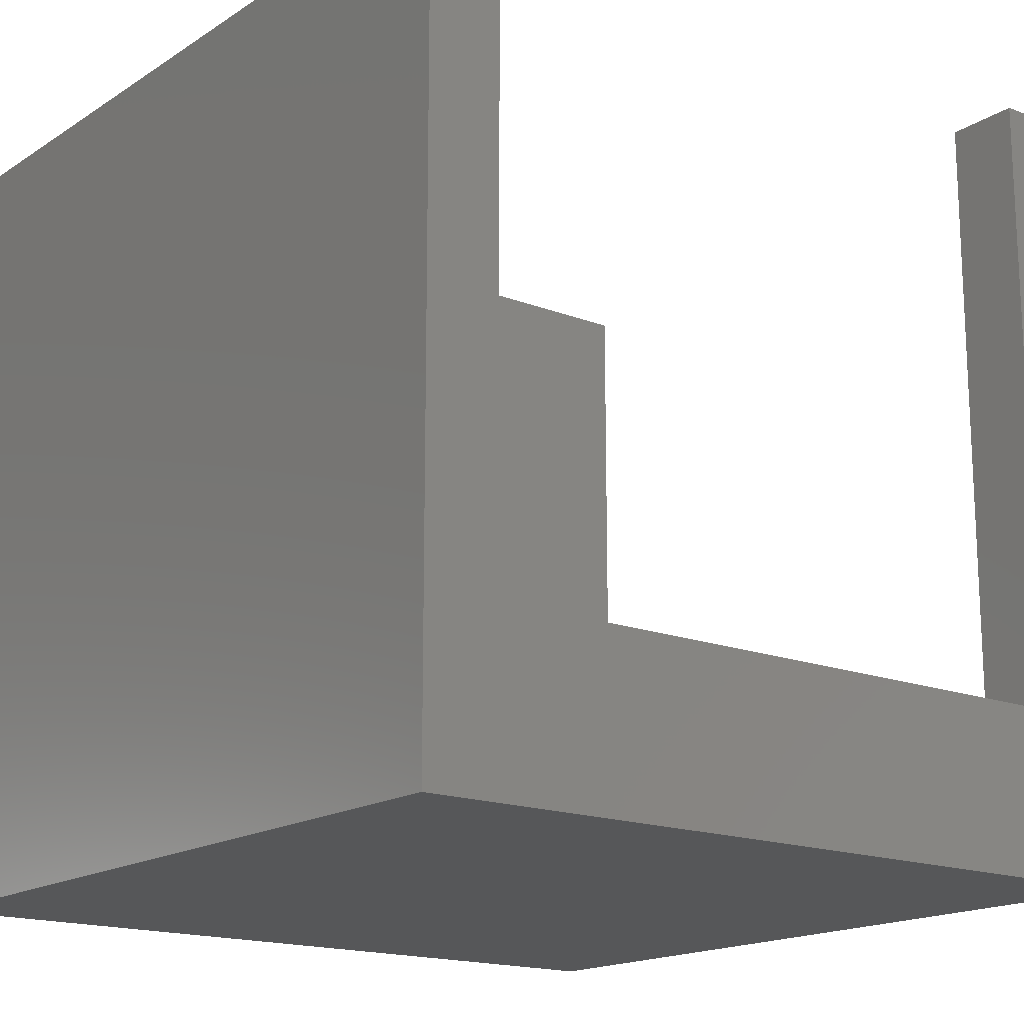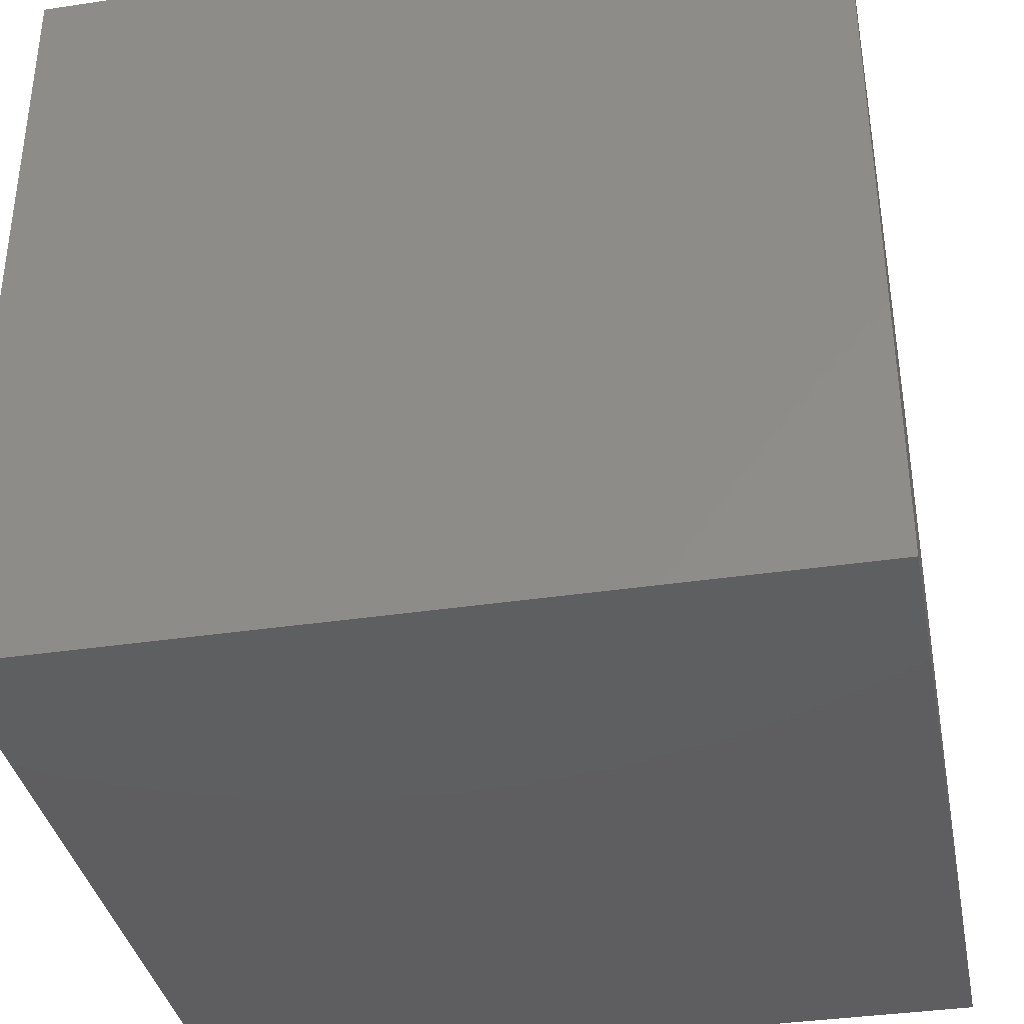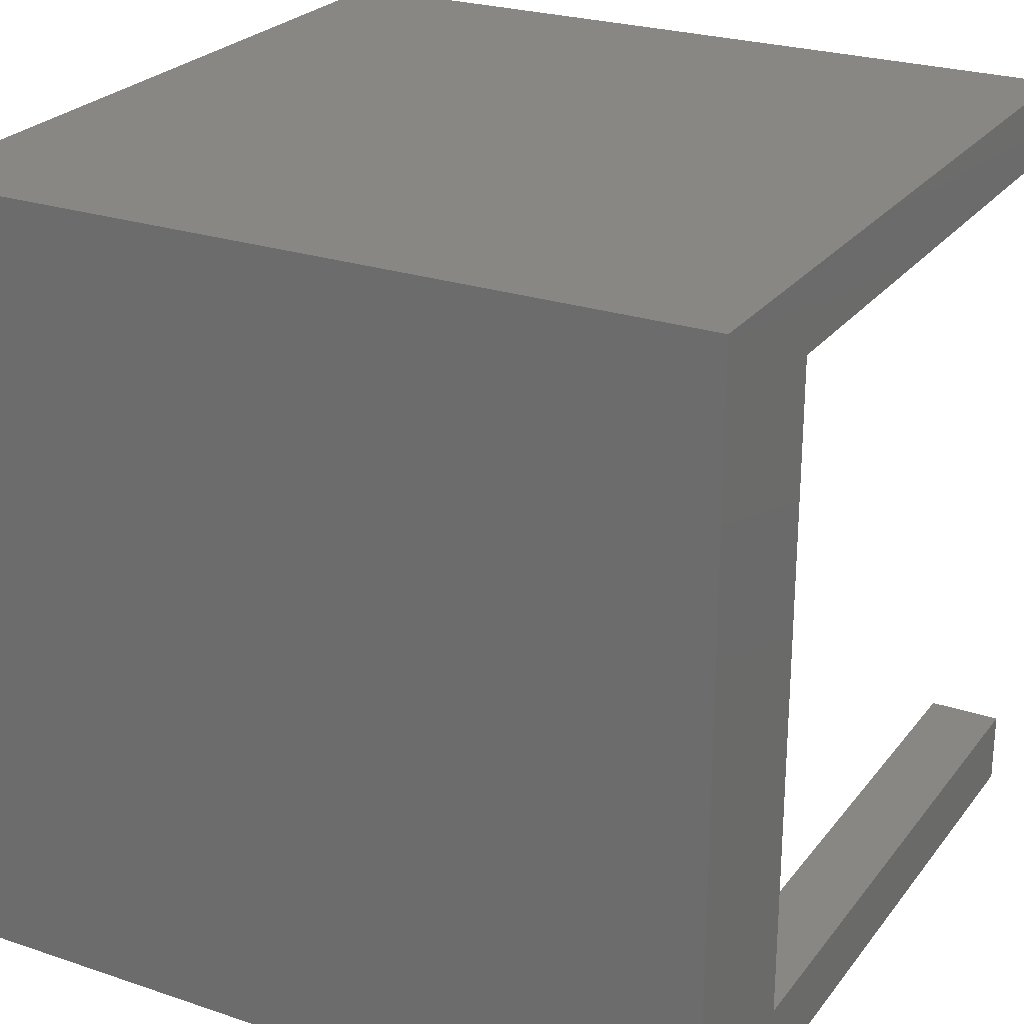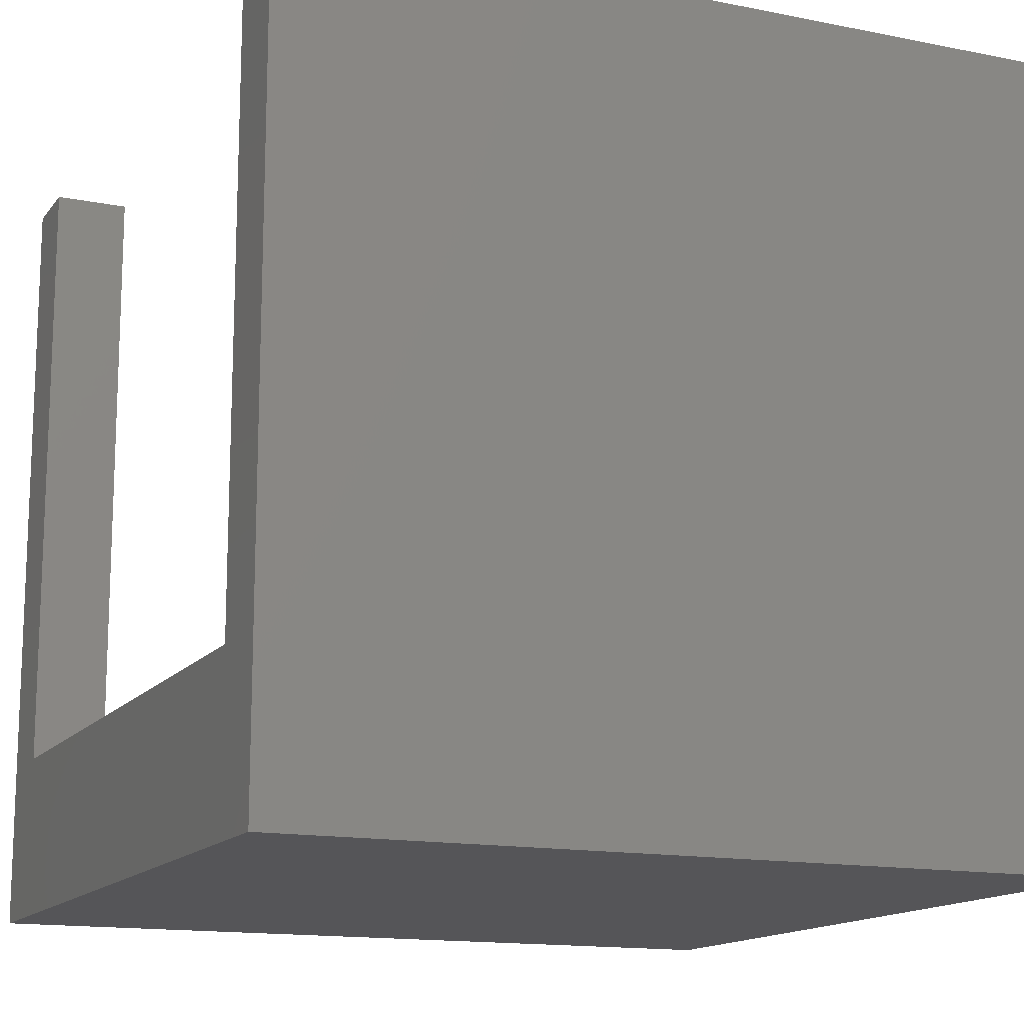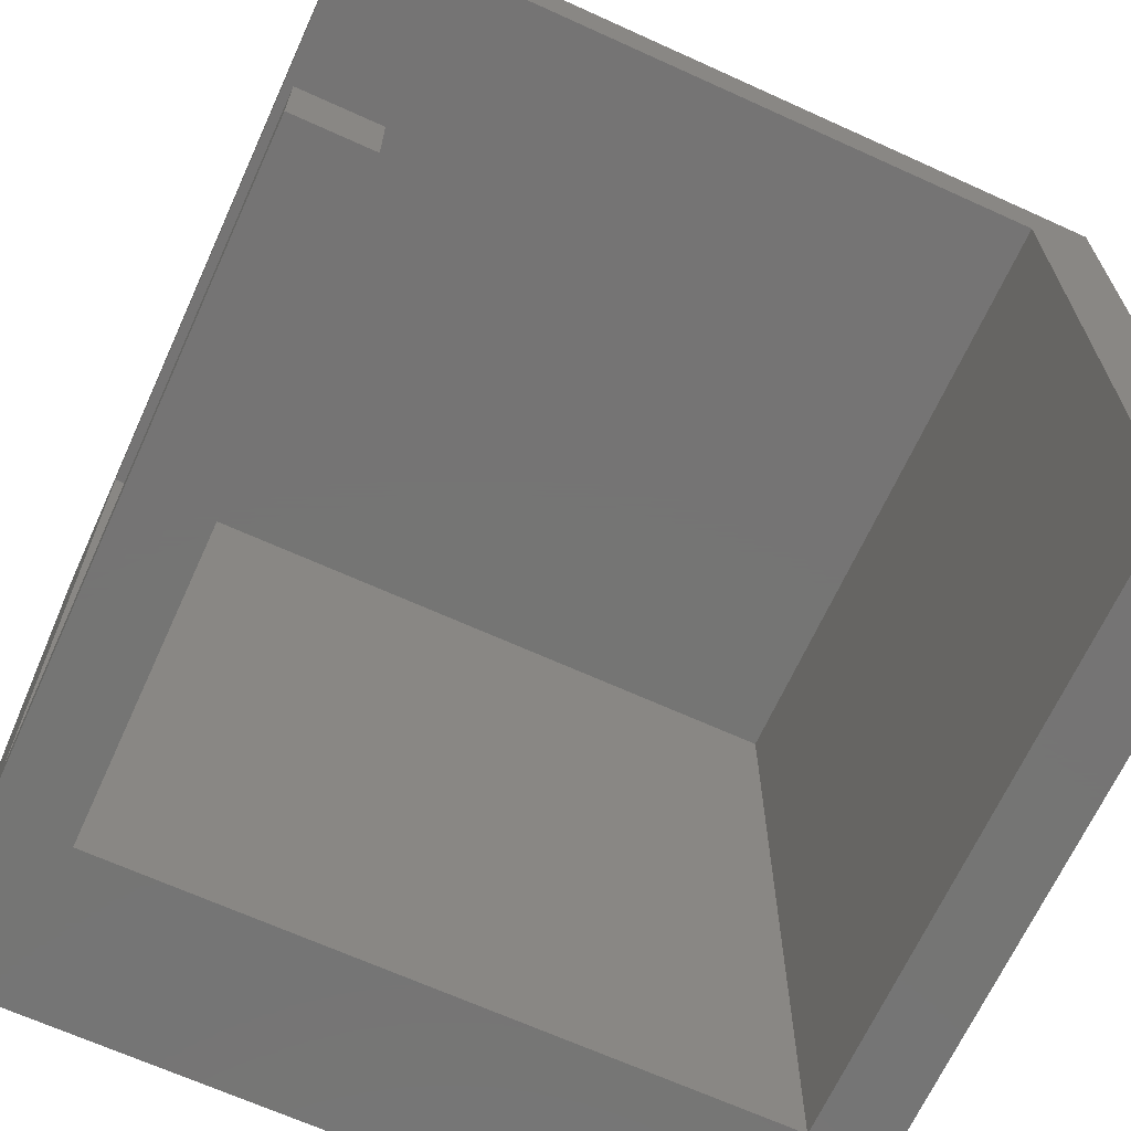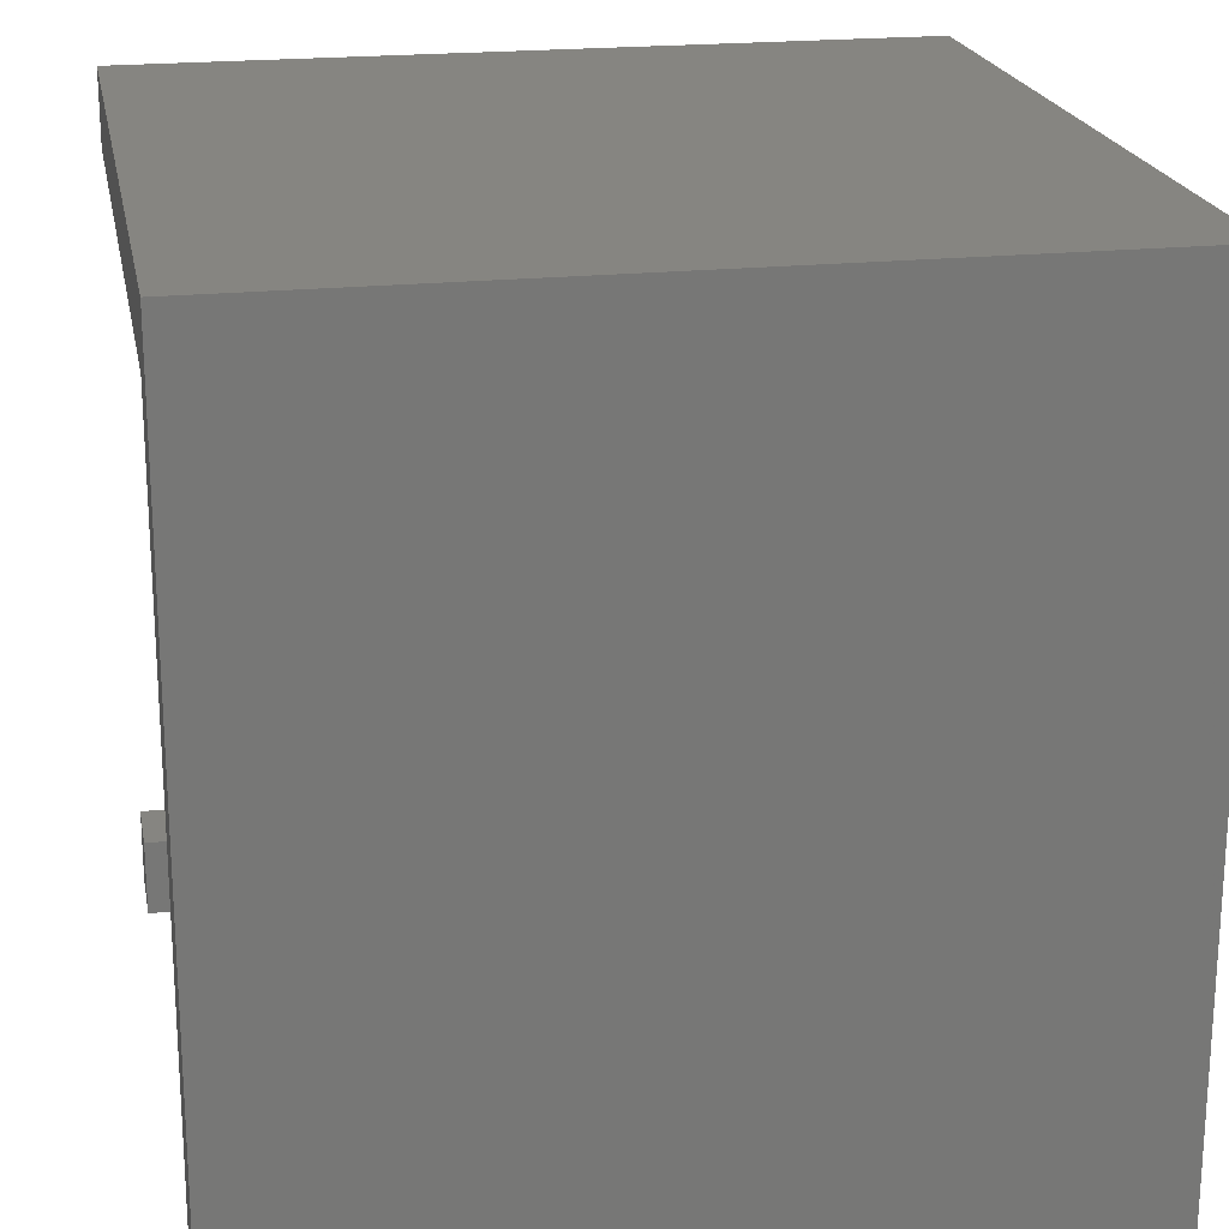
<metadata>
{"format":"stl","ext":"stl","renderer":"f3d","projection":"perspective","resolution":1024,"background":"white","views":[{"elev":-16.8,"azim":-128.0,"up":"+Z"},{"elev":-36.7,"azim":101.0,"up":"+Z"},{"elev":25.1,"azim":-151.5,"up":"+Y"},{"elev":-14.4,"azim":66.3,"up":"+Z"},{"elev":-67.0,"azim":-24.5,"up":"+Y"},{"elev":20.8,"azim":79.3,"up":"+Y"}]}
</metadata>
<code>
# stl→obj: 20 verts, 36 faces
v 0 24.5 5.5
v 0 27 0
v 0 2.5 5.5
v 0 0 0
v 0 0 26.5
v 0 24.5 26.5
v 0 27 26.5
v 0 2.5 26.5
v 2.5 0 5.5
v 27 0 0
v 2.5 0 26.5
v 27 0 26.5
v 24.5 0 26.5
v 24.5 0 5.5
v 27 27 0
v 27 27 26.5
v 24.5 24.5 26.5
v 24.5 24.5 5.5
v 2.5 2.5 5.5
v 2.5 2.5 26.5
f 1 2 3
f 4 5 3
f 4 3 2
f 2 1 6
f 2 6 7
f 3 5 8
f 9 4 10
f 9 11 5
f 12 13 10
f 13 14 10
f 5 4 9
f 14 9 10
f 4 2 10
f 10 2 15
f 2 7 15
f 15 7 16
f 7 6 17
f 16 7 17
f 13 12 17
f 12 16 17
f 6 1 18
f 17 6 18
f 1 3 19
f 14 1 19
f 9 14 19
f 14 18 1
f 3 8 19
f 19 8 20
f 8 5 11
f 20 8 11
f 11 9 19
f 20 11 19
f 14 13 18
f 18 13 17
f 12 10 15
f 16 12 15

</code>
